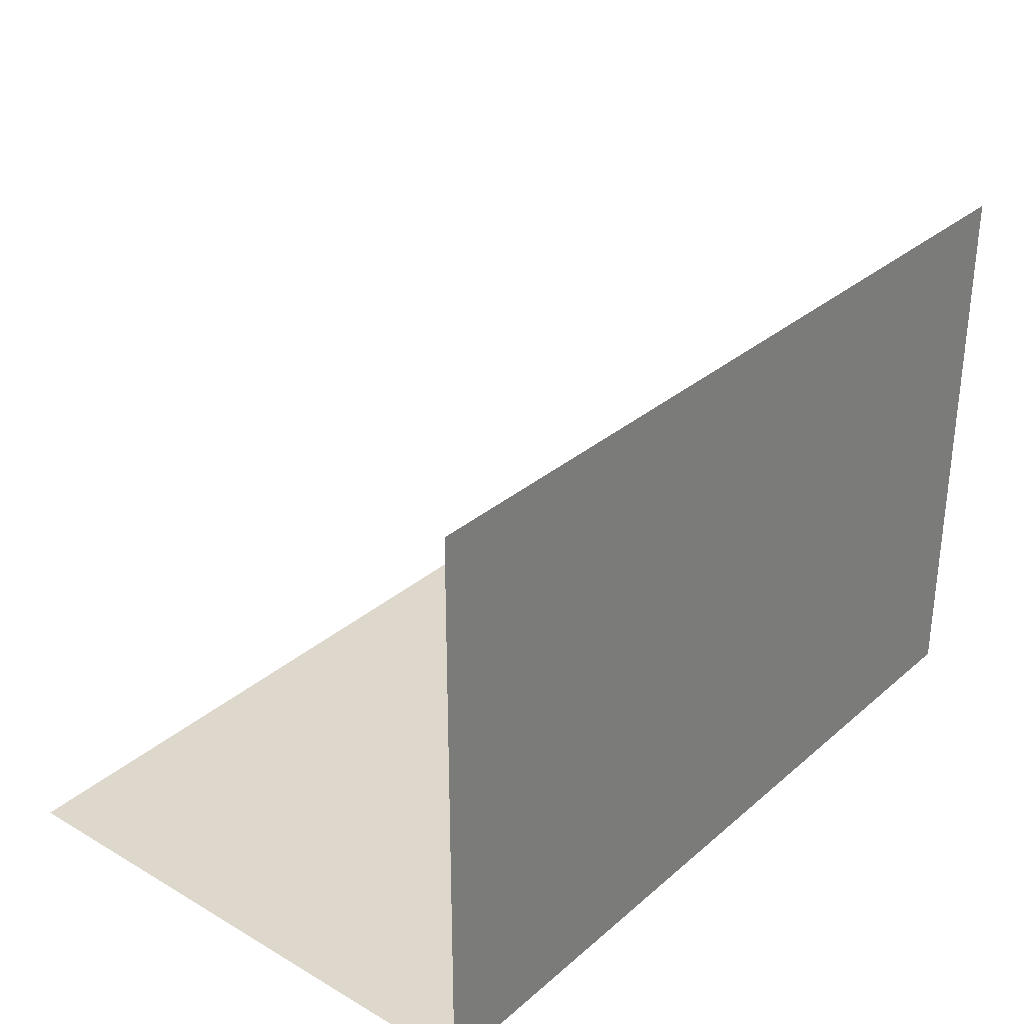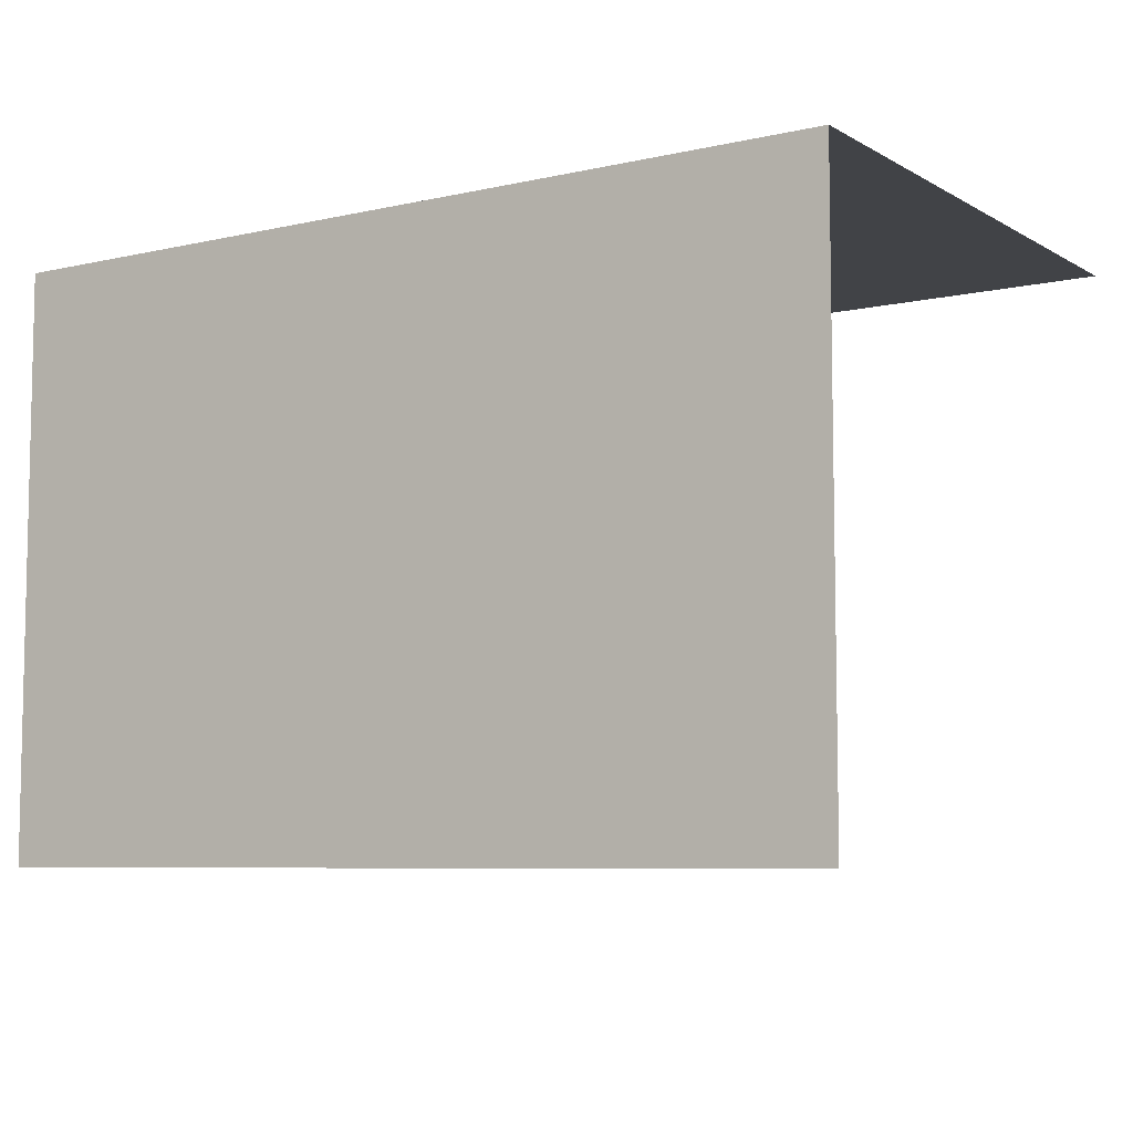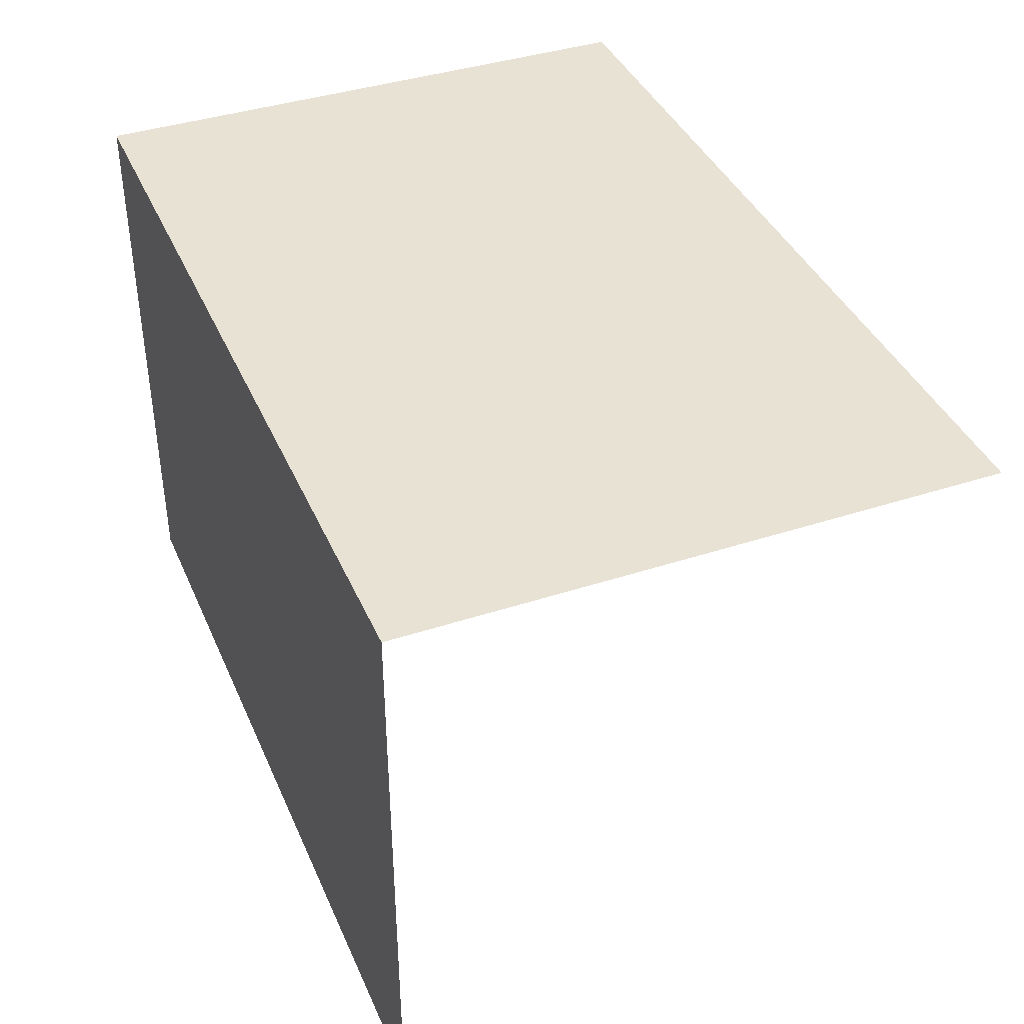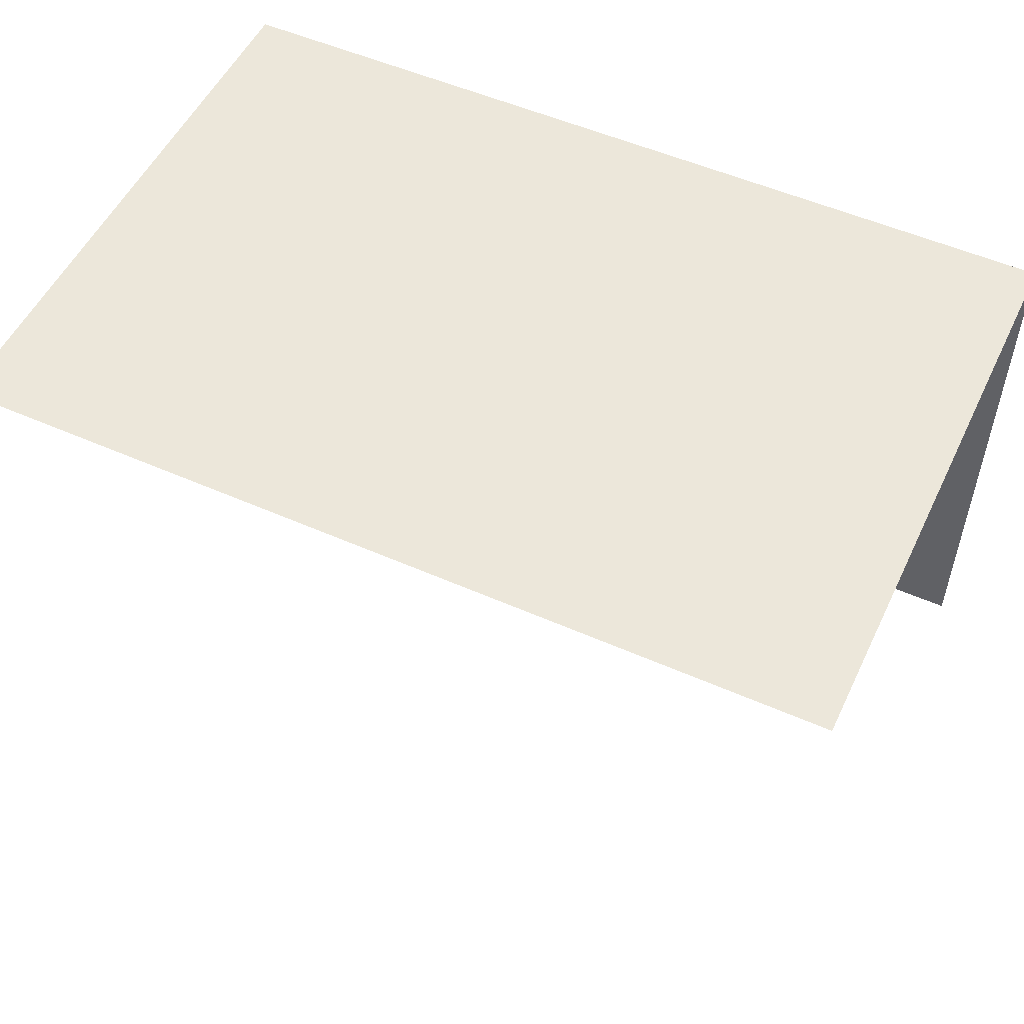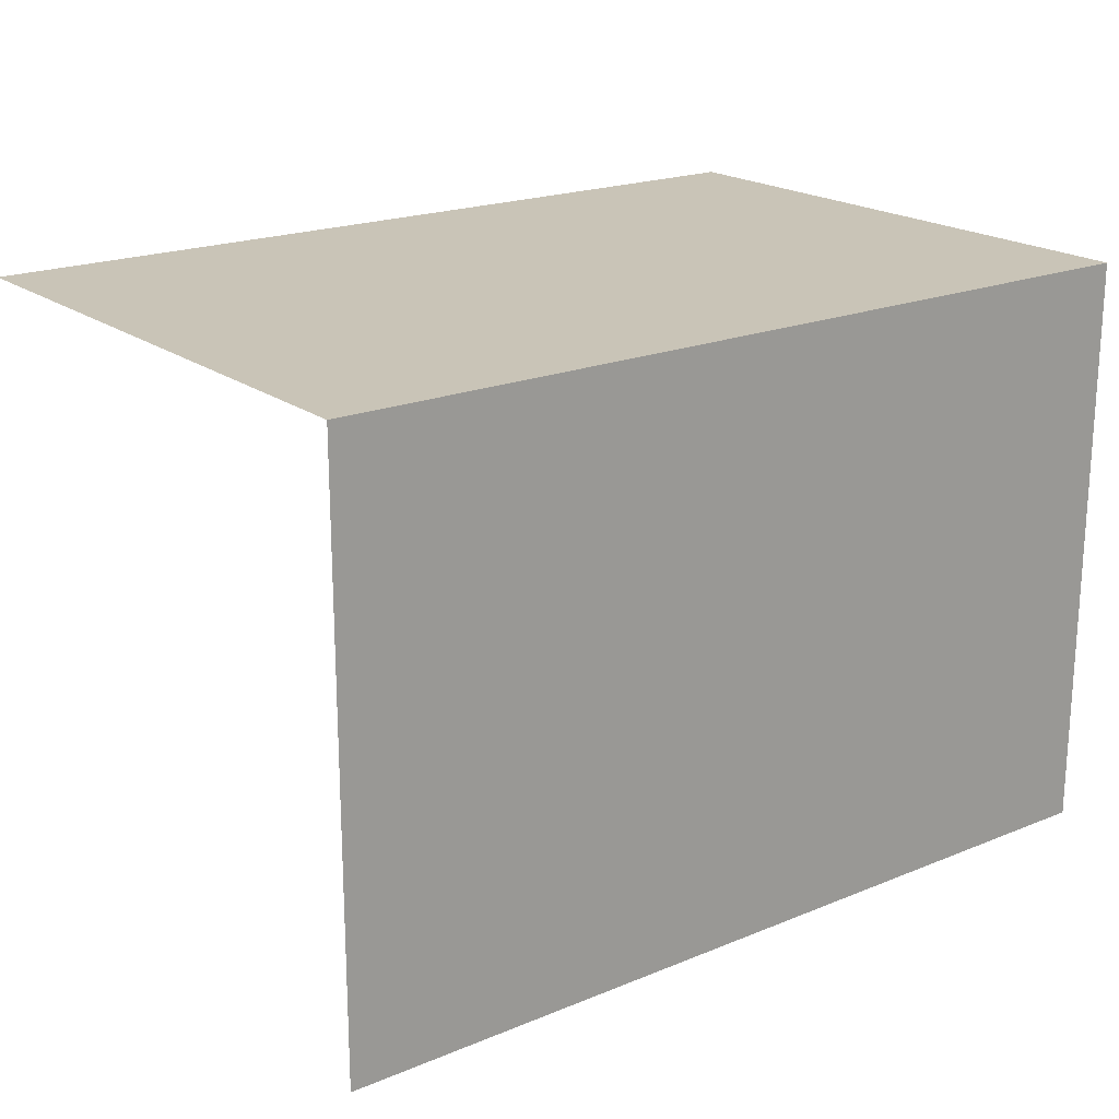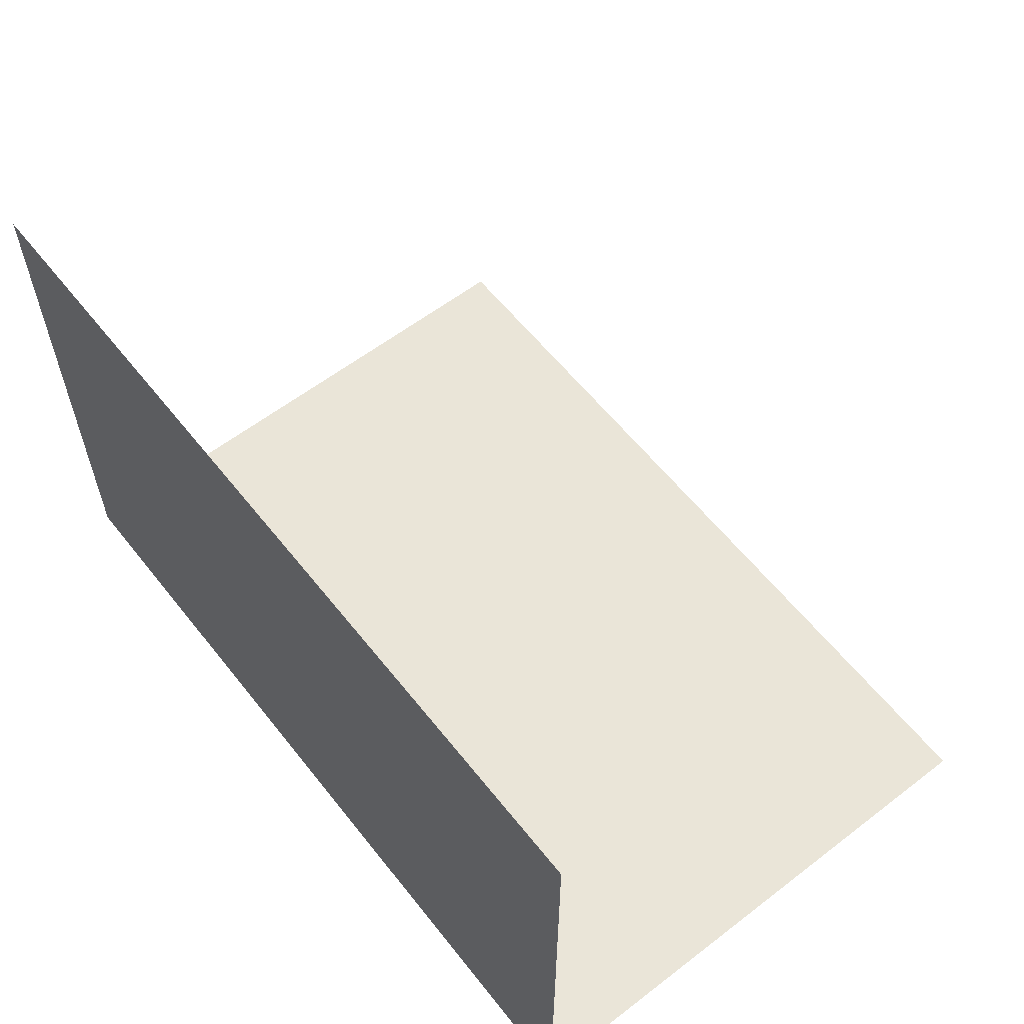
<metadata>
{"format":"obj","ext":"obj","renderer":"f3d","projection":"perspective","resolution":1024,"background":"white","views":[{"elev":31.1,"azim":-50.4,"up":"+Y"},{"elev":-7.1,"azim":33.1,"up":"+Z"},{"elev":39.8,"azim":67.9,"up":"+Z"},{"elev":53.1,"azim":-154.7,"up":"+Z"},{"elev":20.0,"azim":-37.0,"up":"+Z"},{"elev":59.6,"azim":51.8,"up":"+Y"}]}
</metadata>
<code>
g pb_Mesh323922
v 0 4 0
v -6 4 0
v -6 0 0
v 0 0 0
v 0 0 0
v -6 0 0
v -6 0 -4
v 0 0 -4
g pb_Mesh323922_0
f 3 2 1
f 4 3 1
f 7 6 5
f 8 7 5

</code>
